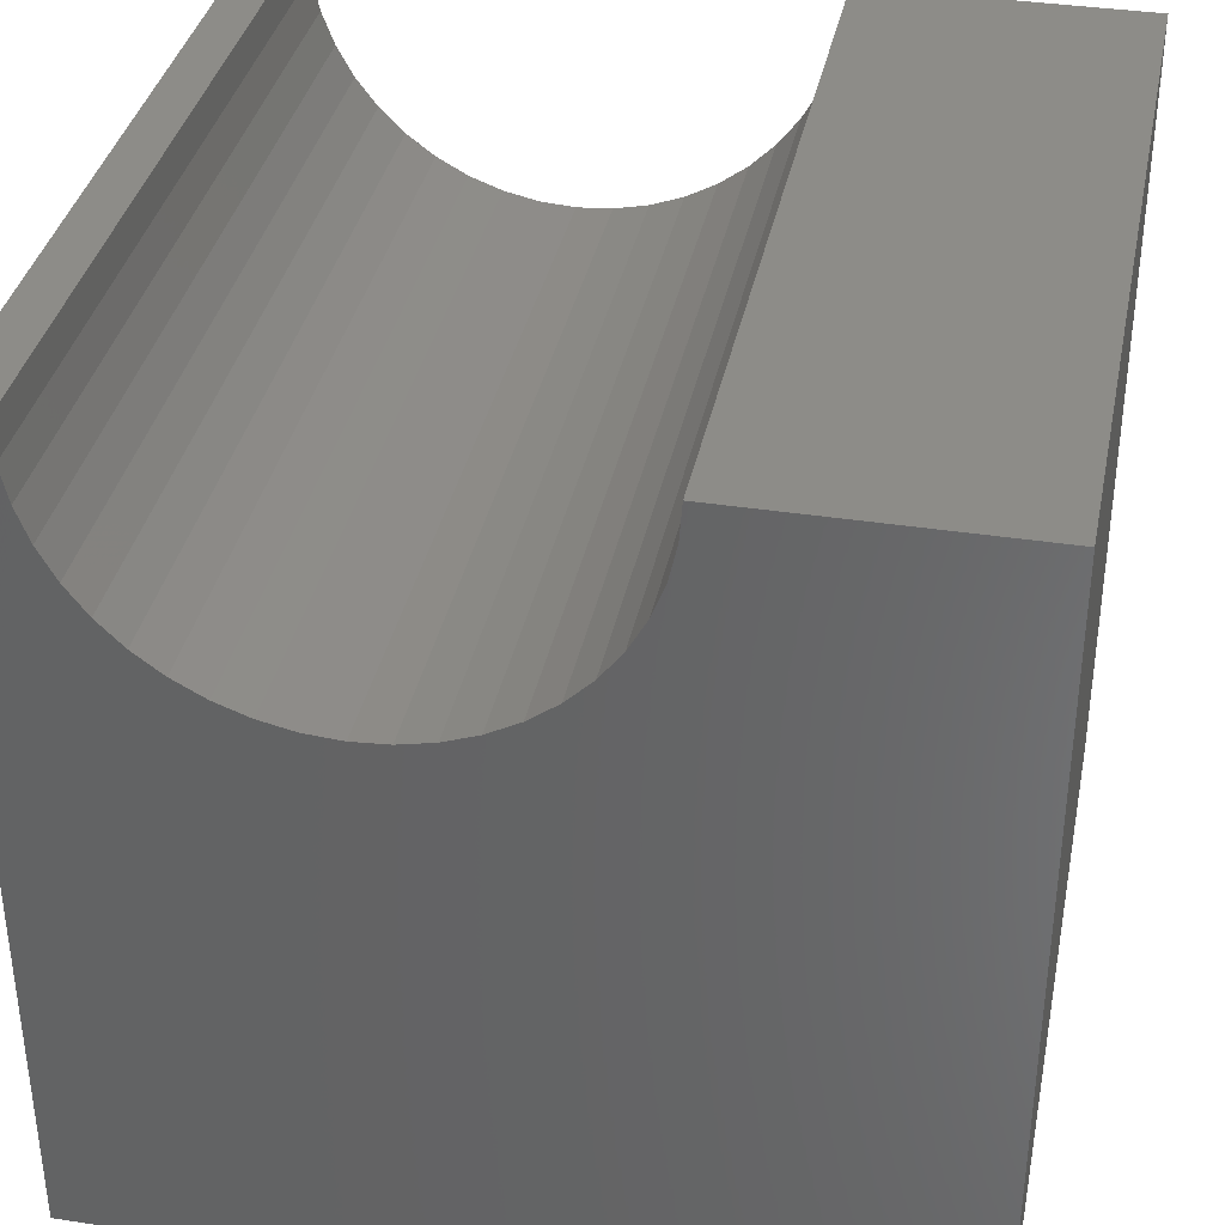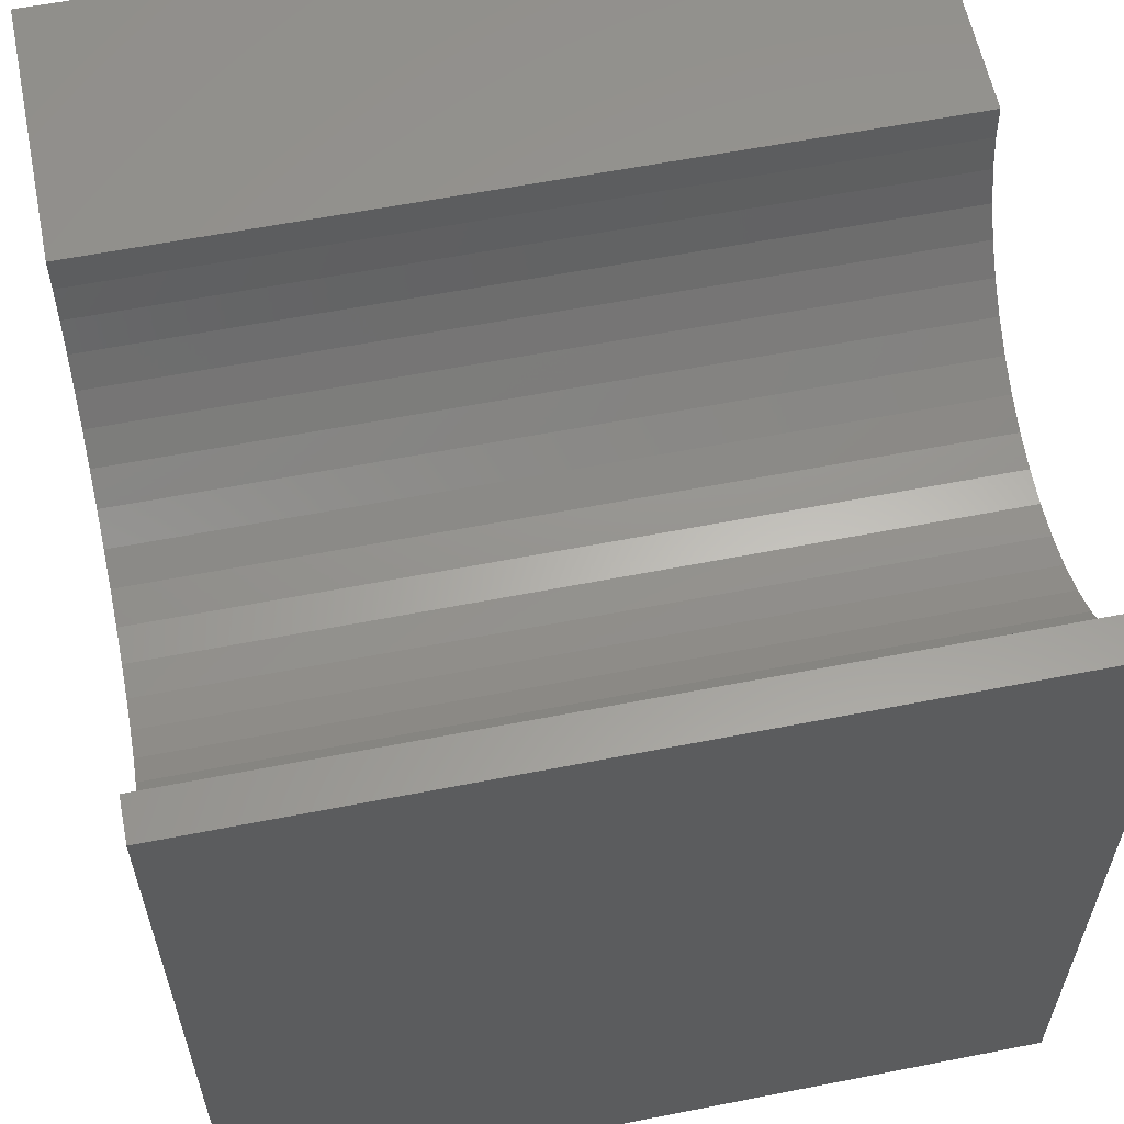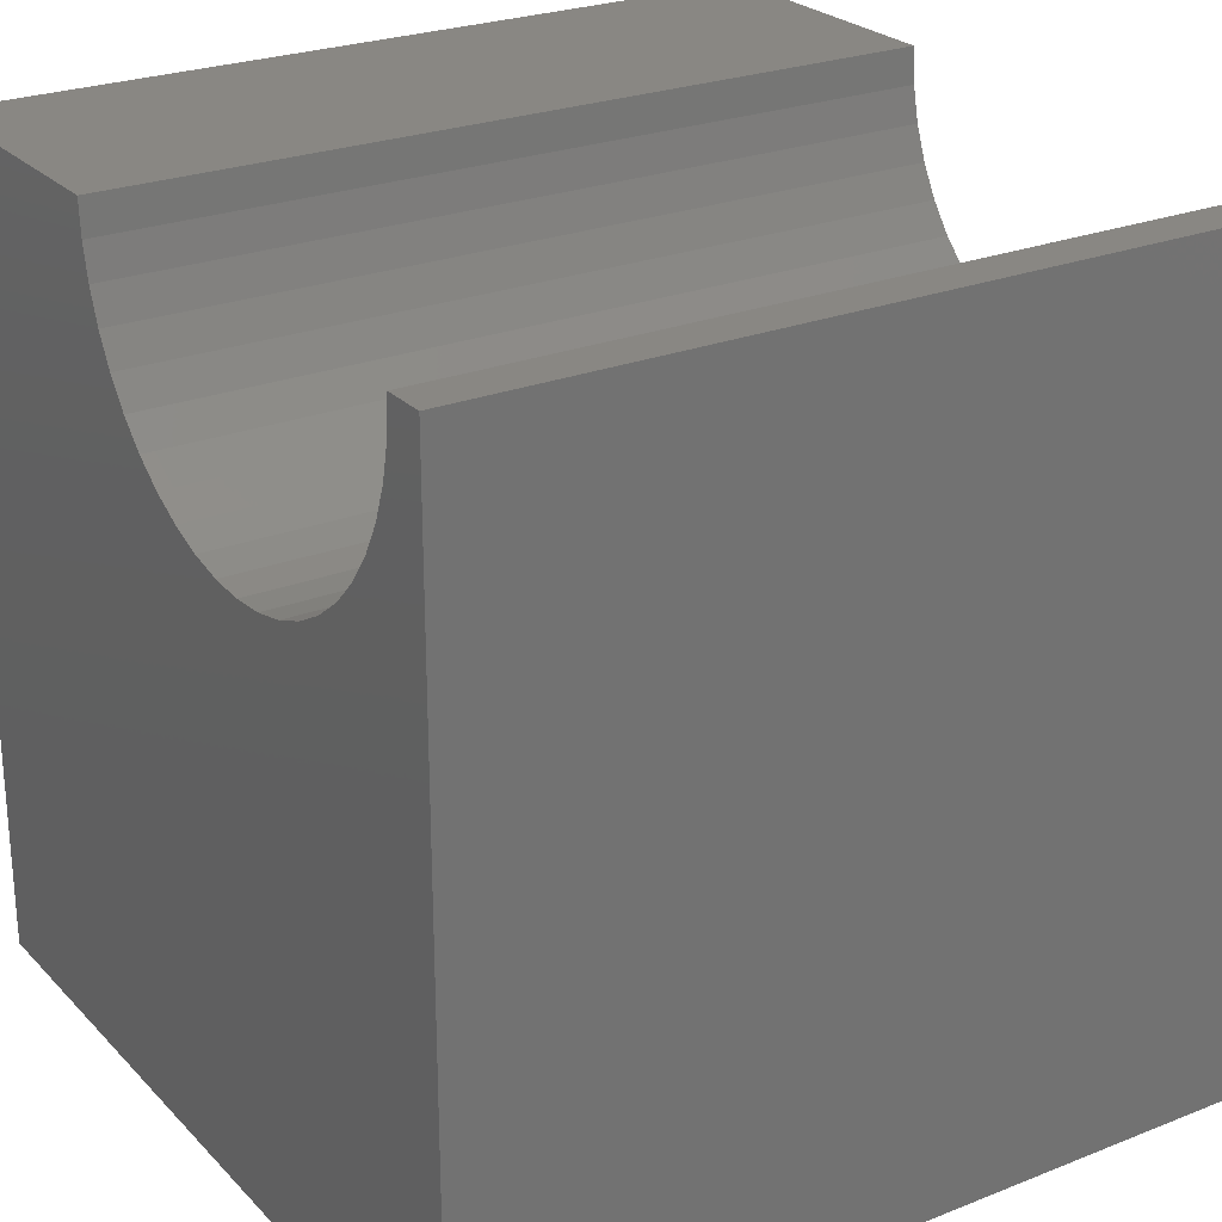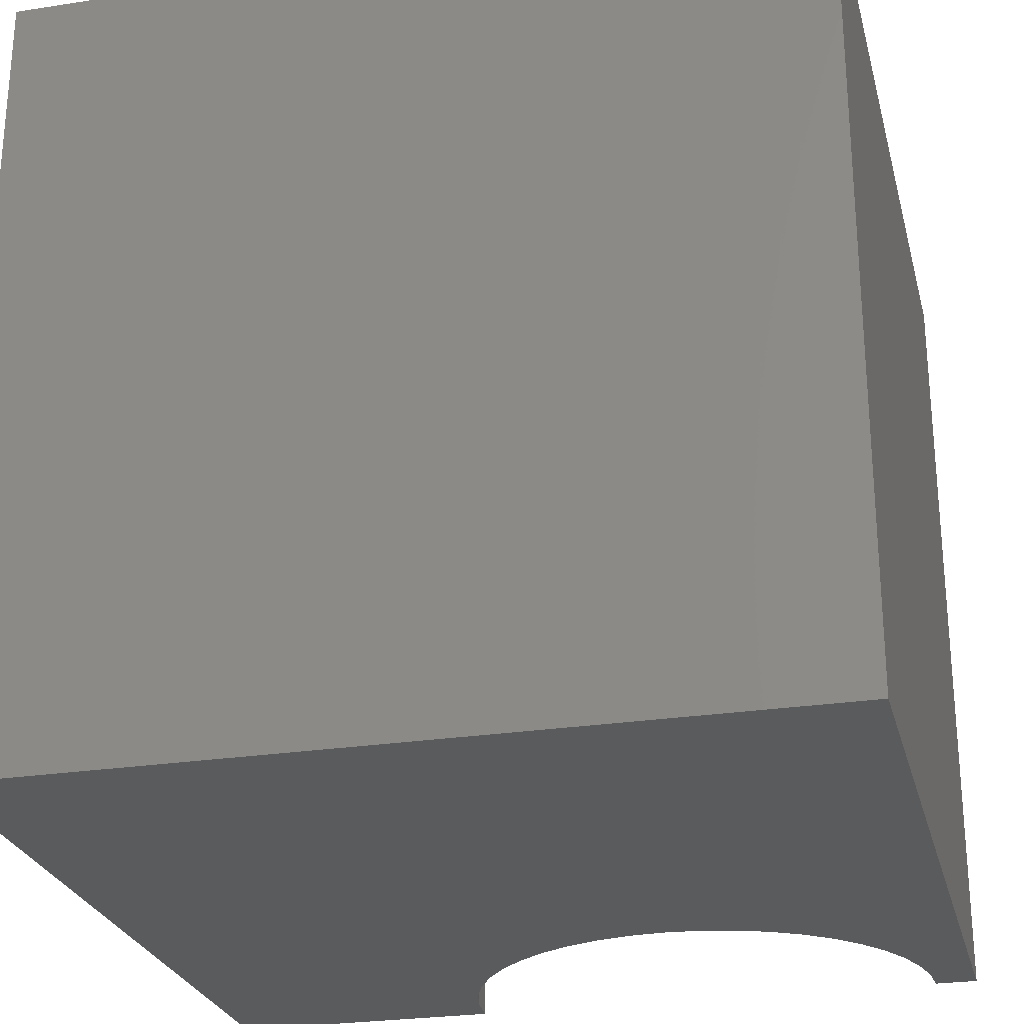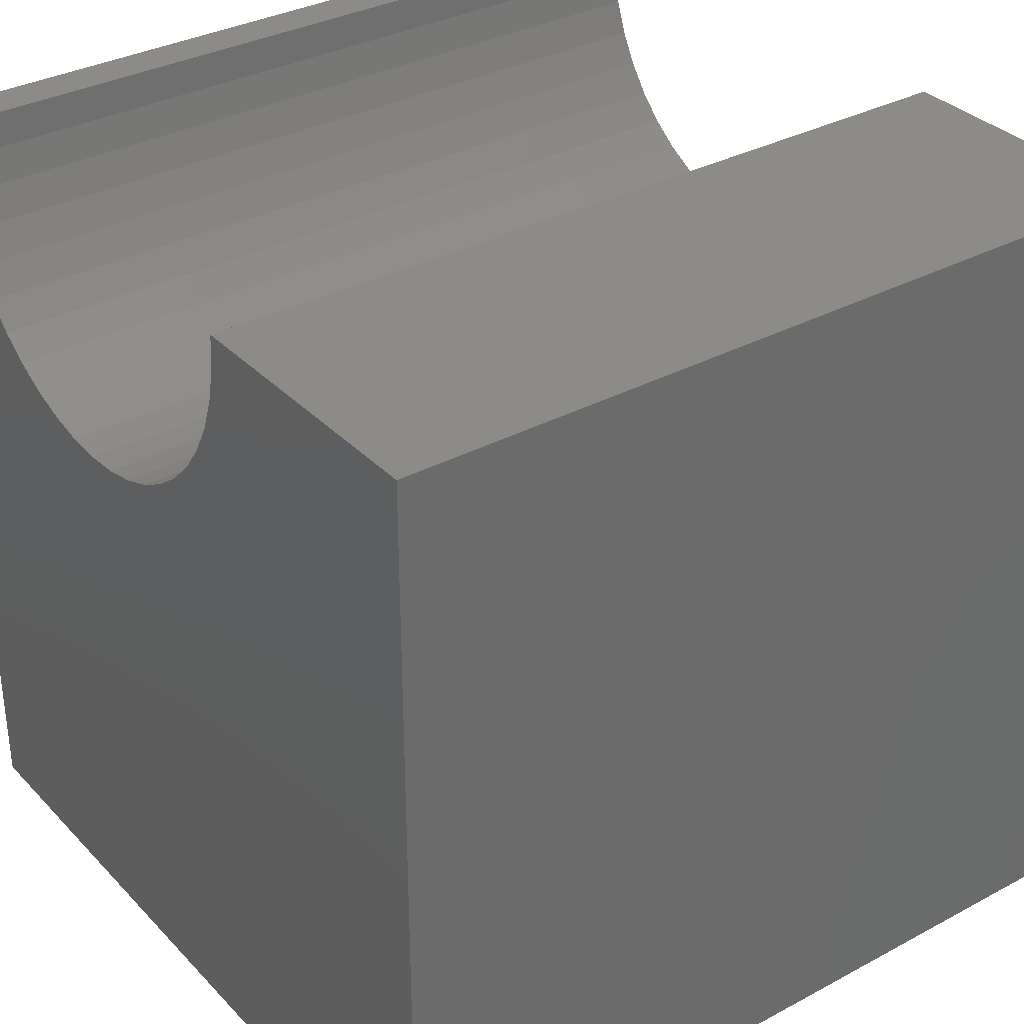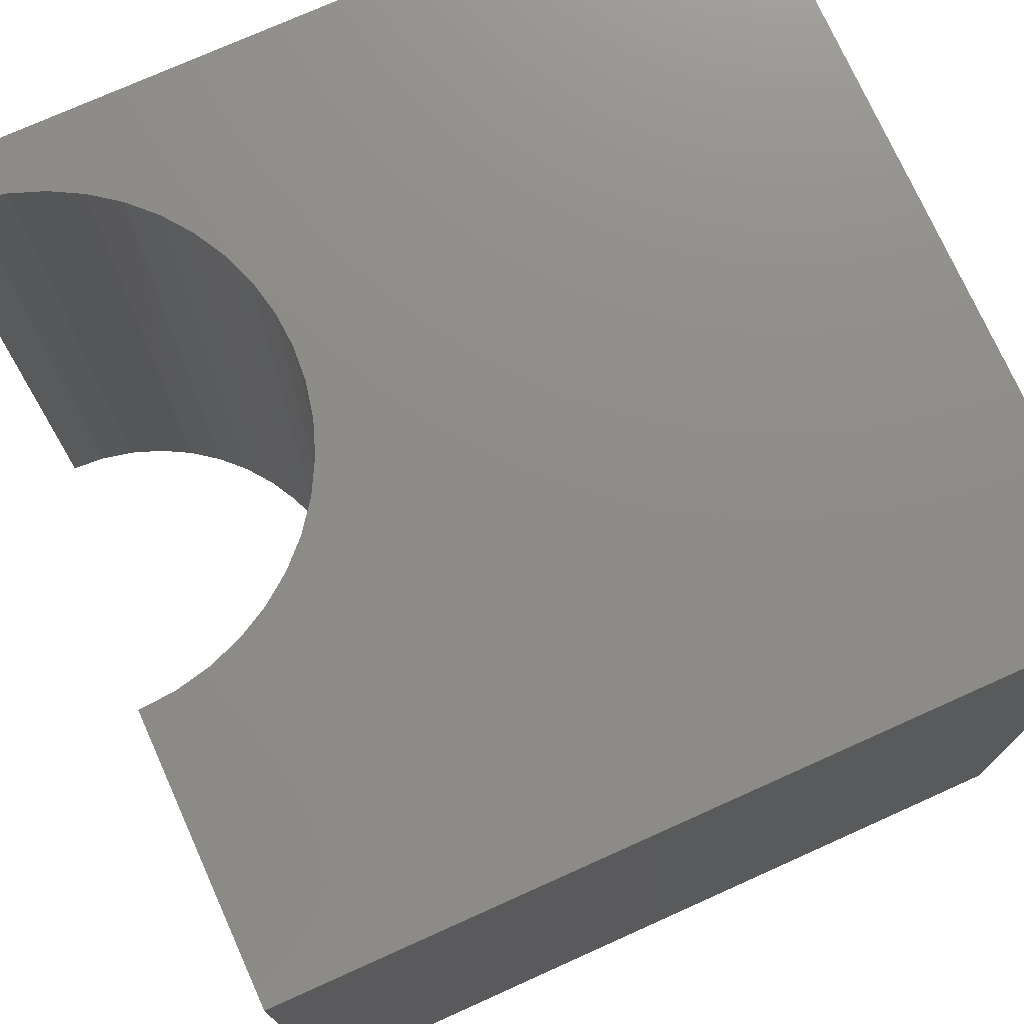
<metadata>
{"format":"stl","ext":"stl","renderer":"f3d","projection":"perspective","resolution":1024,"background":"white","views":[{"elev":36.4,"azim":11.4,"up":"+Z"},{"elev":59.6,"azim":-101.4,"up":"+Z"},{"elev":25.2,"azim":-122.6,"up":"+Z"},{"elev":-26.2,"azim":-166.2,"up":"+Y"},{"elev":33.6,"azim":53.8,"up":"+Z"},{"elev":74.7,"azim":65.8,"up":"+Y"}]}
</metadata>
<code>
# stl→obj: 54 verts, 104 faces
v 0.5255 10 10
v 0 10 10
v 0.5255 0 10
v 0 0 10
v 0 10 0
v 0 0 0
v 6.604 0 10
v 10 0 10
v 6.604 10 10
v 10 10 10
v 10 10 0
v 10 0 0
v 6.573 10 9.567
v 6.121 10 8.357
v 6.329 10 8.738
v 4.827 10 7.236
v 5.208 10 7.443
v 6.481 10 9.144
v 4.421 10 7.084
v 0.8002 10 8.738
v 0.6487 10 9.144
v 0.5565 10 9.567
v 1.008 10 8.357
v 1.268 10 8.01
v 1.574 10 7.703
v 1.922 10 7.443
v 2.302 10 7.236
v 2.708 10 7.084
v 5.555 10 7.703
v 5.861 10 8.01
v 3.132 10 6.992
v 3.565 10 6.961
v 3.997 10 6.992
v 6.573 0 9.567
v 6.481 0 9.144
v 6.329 0 8.738
v 6.121 0 8.357
v 5.861 0 8.01
v 5.555 0 7.703
v 5.208 0 7.443
v 4.827 0 7.236
v 3.132 0 6.992
v 2.708 0 7.084
v 2.302 0 7.236
v 1.922 0 7.443
v 1.574 0 7.703
v 1.268 0 8.01
v 1.008 0 8.357
v 0.8002 0 8.738
v 0.6487 0 9.144
v 0.5565 0 9.567
v 4.421 0 7.084
v 3.997 0 6.992
v 3.565 0 6.961
f 1 2 3
f 3 2 4
f 2 5 4
f 4 5 6
f 7 8 9
f 9 8 10
f 11 10 12
f 12 10 8
f 5 11 6
f 6 11 12
f 13 9 10
f 14 15 11
f 16 17 11
f 11 15 10
f 10 15 18
f 10 18 13
f 16 11 19
f 20 5 21
f 21 5 2
f 21 2 22
f 22 2 1
f 20 23 5
f 5 23 24
f 5 24 25
f 25 26 5
f 5 26 27
f 5 27 28
f 17 29 11
f 11 29 30
f 11 30 14
f 28 31 5
f 5 31 32
f 5 32 11
f 11 32 33
f 11 33 19
f 7 34 8
f 8 34 35
f 8 35 12
f 35 36 12
f 12 36 37
f 12 37 38
f 38 39 12
f 12 39 40
f 12 40 41
f 42 43 6
f 6 43 44
f 6 44 45
f 45 46 6
f 6 46 47
f 6 47 48
f 48 49 6
f 6 49 50
f 6 50 4
f 4 50 51
f 4 51 3
f 41 52 12
f 12 52 53
f 12 53 6
f 6 53 54
f 6 54 42
f 7 9 13
f 7 13 34
f 34 13 18
f 34 18 35
f 35 18 15
f 35 15 36
f 36 15 14
f 36 14 37
f 37 14 30
f 37 30 38
f 38 30 29
f 38 29 39
f 39 29 17
f 39 17 40
f 40 17 16
f 40 16 41
f 41 16 19
f 41 19 52
f 52 19 33
f 52 33 53
f 53 33 32
f 53 32 54
f 54 32 31
f 54 31 42
f 42 31 28
f 42 28 43
f 43 28 27
f 43 27 44
f 44 27 26
f 44 26 45
f 45 26 25
f 45 25 46
f 46 25 24
f 46 24 47
f 47 24 23
f 47 23 48
f 48 23 20
f 48 20 49
f 49 20 21
f 49 21 50
f 50 21 22
f 50 22 51
f 51 22 1
f 51 1 3

</code>
